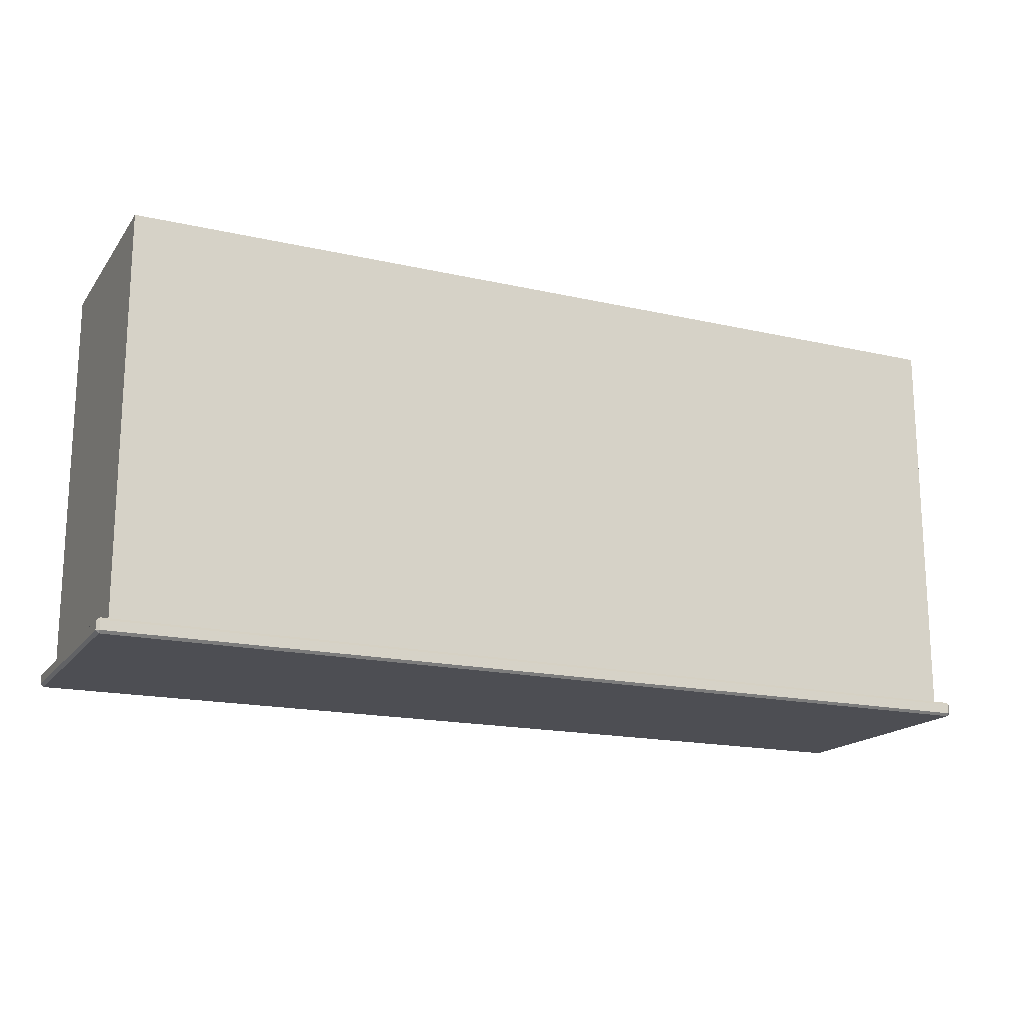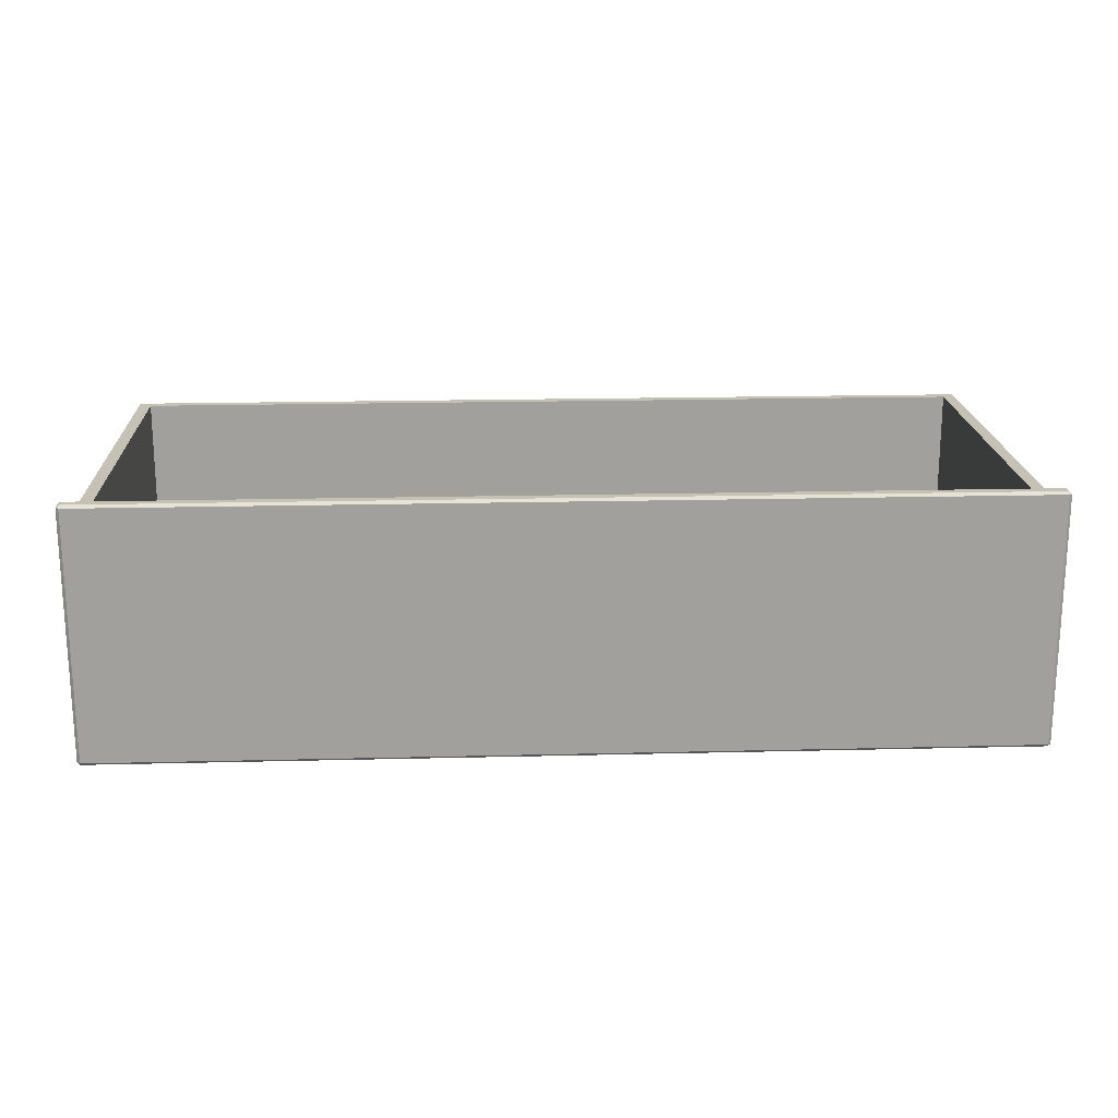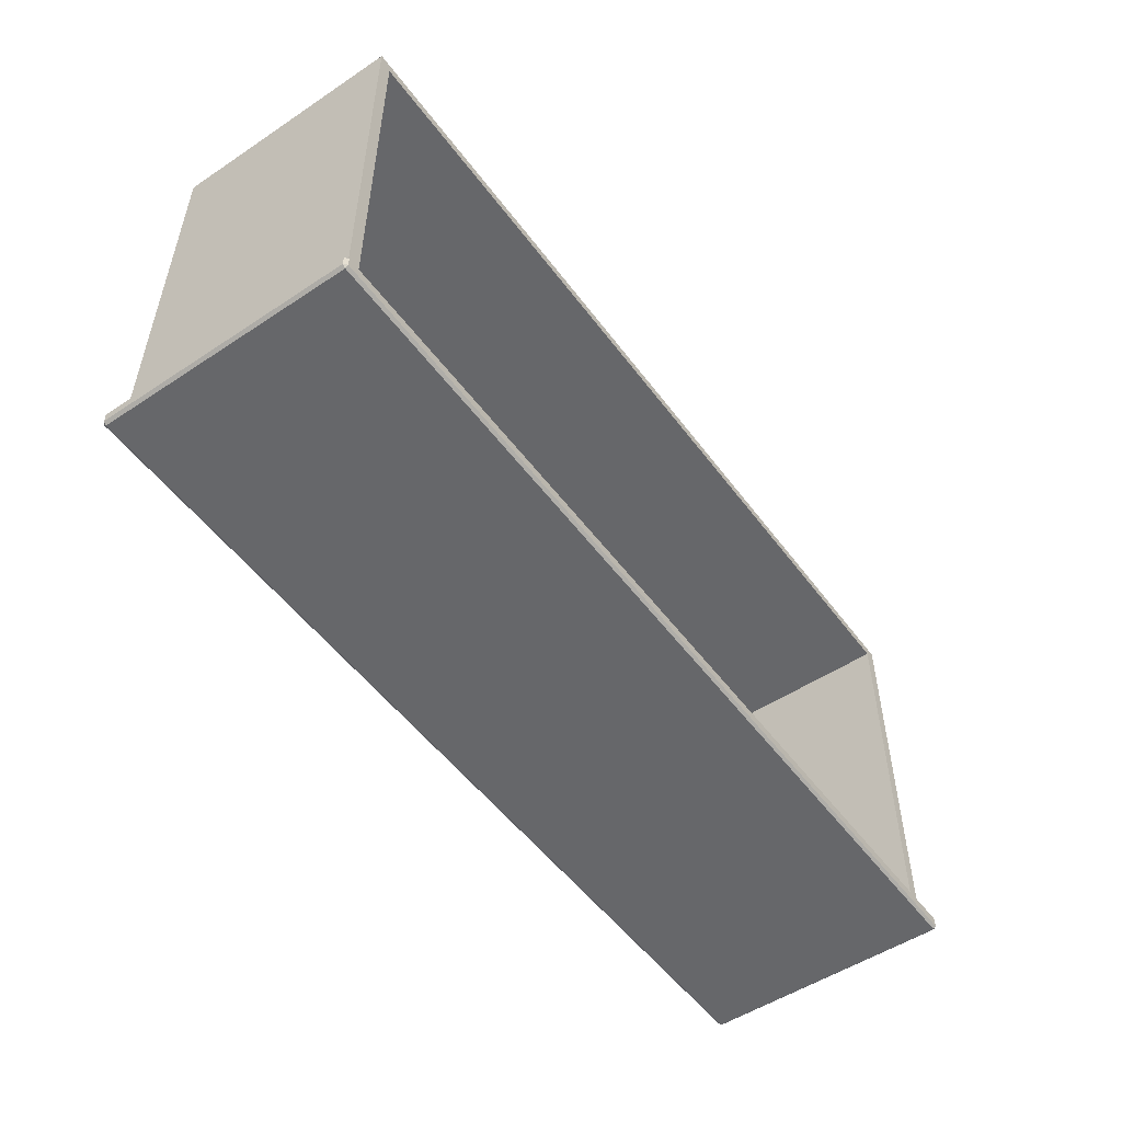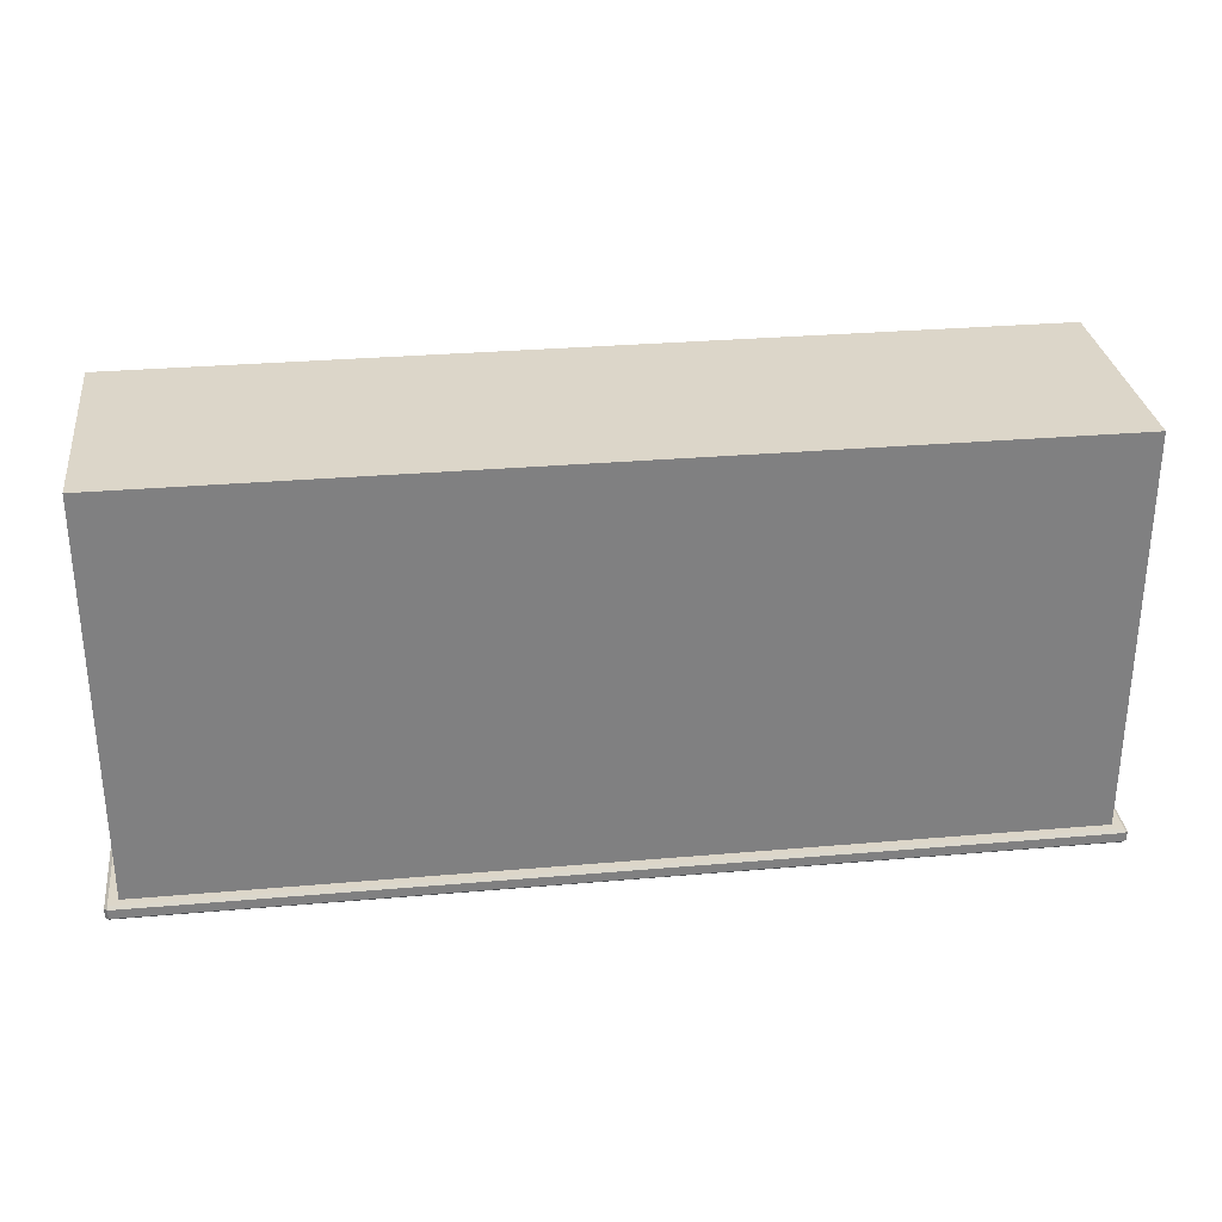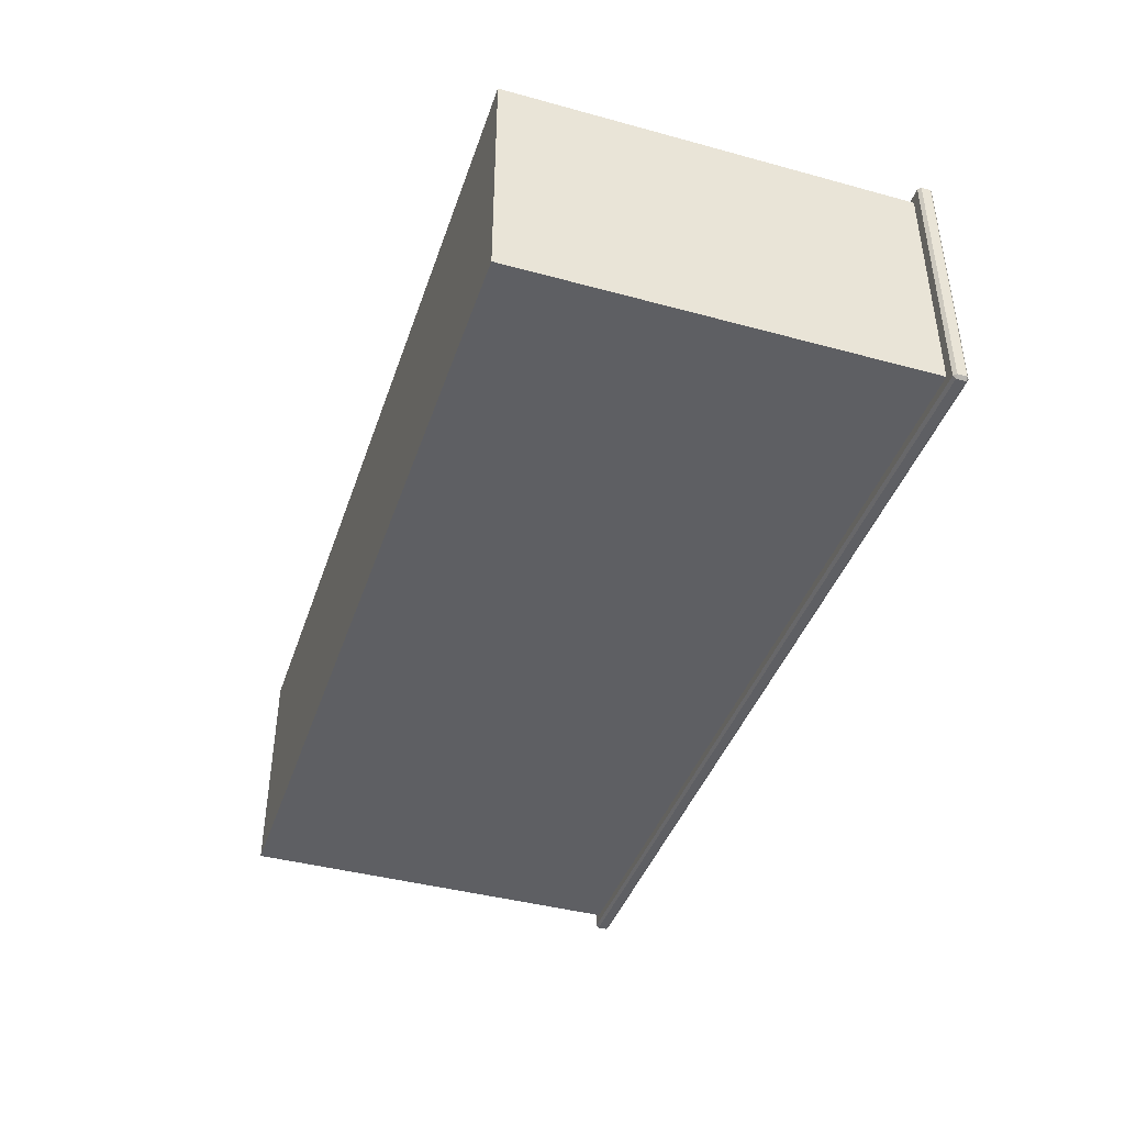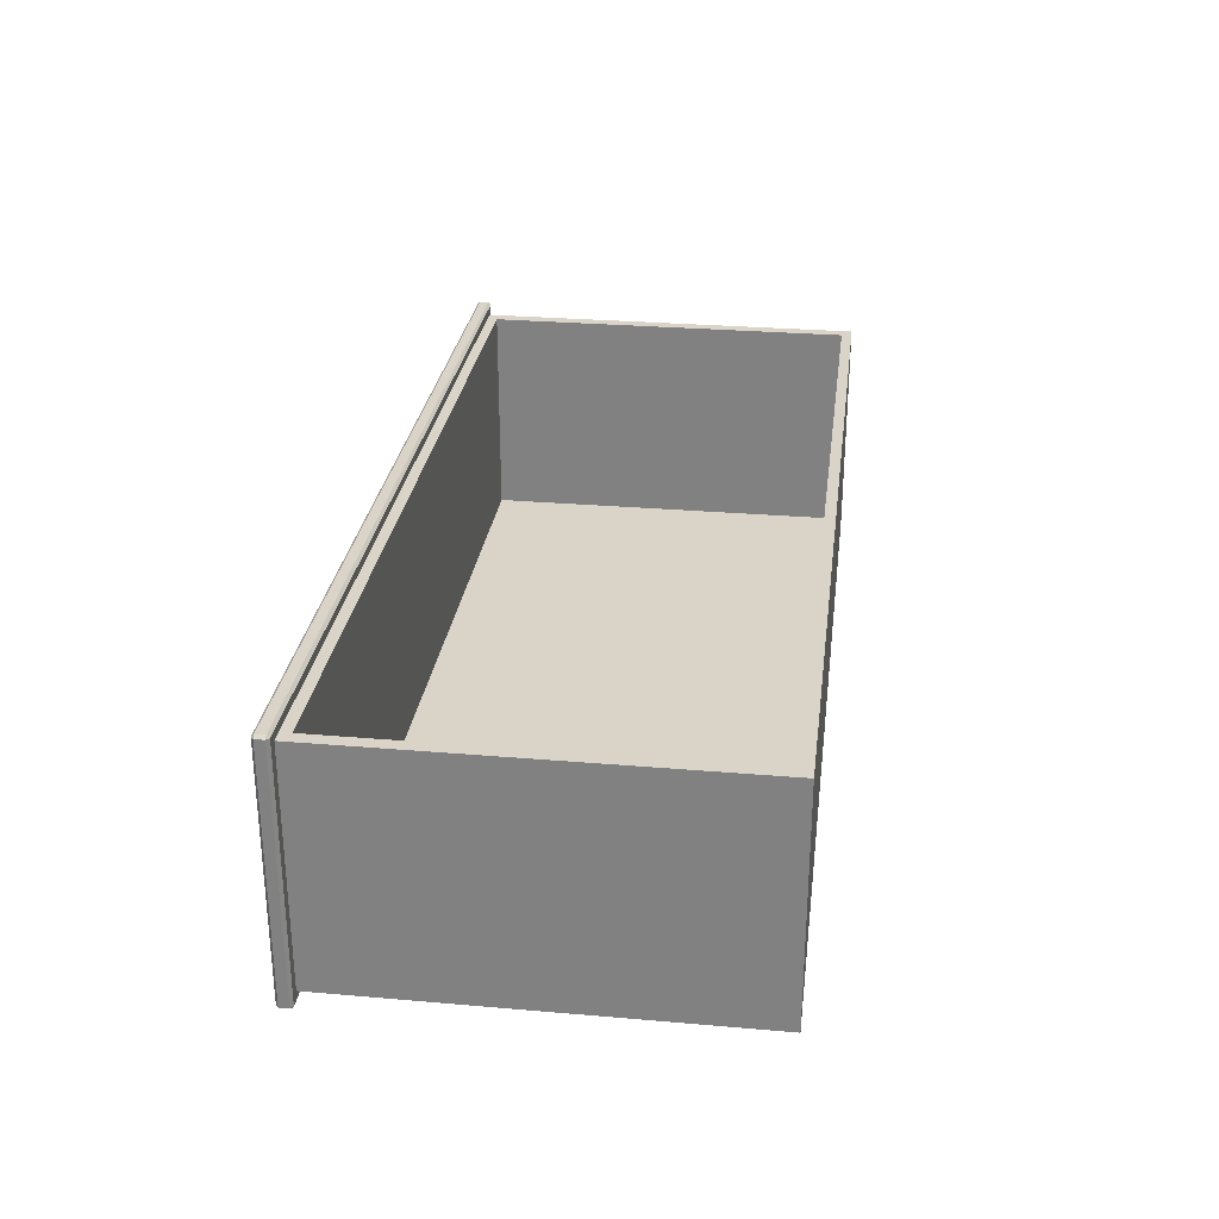
<metadata>
{"format":"obj","ext":"obj","renderer":"f3d","projection":"perspective","resolution":1024,"background":"white","views":[{"elev":-17.3,"azim":155.6,"up":"+Y"},{"elev":18.7,"azim":-2.7,"up":"+Z"},{"elev":-52.1,"azim":-54.4,"up":"+Y"},{"elev":30.2,"azim":172.8,"up":"+Y"},{"elev":-41.6,"azim":-108.2,"up":"+Z"},{"elev":28.4,"azim":97.4,"up":"+Z"}]}
</metadata>
<code>
o DeskDrawer_307_1
v -0.7761 -0.2538 0.09146
v -0.04226 -0.2538 0.09146
v -0.04226 -0.2463 0.09146
v -0.7761 -0.2463 0.09146
v -0.7687 -0.2441 -0.104
v -0.7687 0.07554 -0.1039
v -0.04974 0.07554 -0.1039
v -0.04974 -0.2441 -0.104
v -0.7761 -0.2559 -0.1105
v -0.04226 -0.2559 -0.1105
v -0.04226 -0.2559 0.08927
v -0.7761 -0.2559 0.08927
v -0.04226 -0.2537 -0.1127
v -0.7761 -0.2537 -0.1127
v -0.7761 -0.2463 -0.1127
v -0.04226 -0.2463 -0.1127
v -0.03974 -0.2538 0.08927
v -0.03974 -0.2537 -0.1105
v -0.03974 -0.2463 -0.1105
v -0.03974 -0.2463 0.08927
v -0.04226 -0.2441 -0.1105
v -0.7761 -0.2441 -0.1105
v -0.04974 -0.2442 0.08276
v -0.04226 -0.2442 0.08927
v -0.7687 -0.2442 0.08276
v -0.7761 -0.2442 0.08927
v -0.7687 0.07547 0.08287
v -0.04974 0.07547 0.08287
v -0.7587 -0.2358 0.08276
v -0.7587 -0.2357 -0.09347
v -0.7587 0.06711 -0.09336
v -0.7587 0.06705 0.08287
v -0.05974 -0.2358 0.08276
v -0.05974 0.06705 0.08287
v -0.05974 -0.2357 -0.09347
v -0.05974 0.06711 -0.09336
v -0.7787 -0.2538 0.08927
v -0.7787 -0.2537 -0.1105
v -0.7787 -0.2463 -0.1105
v -0.7787 -0.2463 0.08927
f 1 3 2
f 1 4 3
f 5 7 6
f 5 8 7
f 9 11 10
f 9 12 11
f 13 15 14
f 13 16 15
f 17 19 18
f 17 20 19
f 8 22 21
f 8 5 22
f 23 8 21
f 23 21 24
f 25 23 24
f 25 24 26
f 5 26 22
f 5 25 26
f 6 28 27
f 6 7 28
f 25 6 27
f 25 5 6
f 29 31 30
f 29 32 31
f 8 28 7
f 8 23 28
f 29 23 25
f 29 33 23
f 32 29 25
f 32 25 27
f 34 32 27
f 34 27 28
f 33 28 23
f 33 34 28
f 35 31 36
f 35 30 31
f 34 35 36
f 34 33 35
f 33 30 35
f 33 29 30
f 32 36 31
f 32 34 36
f 37 1 12
f 17 11 2
f 38 9 14
f 18 13 10
f 39 15 22
f 26 4 40
f 21 16 19
f 20 3 24
f 38 12 9
f 38 37 12
f 10 17 18
f 10 11 17
f 1 11 12
f 1 2 11
f 9 13 14
f 9 10 13
f 22 40 39
f 22 26 40
f 19 24 21
f 19 20 24
f 26 3 4
f 26 24 3
f 15 21 22
f 15 16 21
f 37 4 1
f 37 40 4
f 39 14 15
f 39 38 14
f 18 16 13
f 18 19 16
f 20 2 3
f 20 17 2
f 38 40 37
f 38 39 40

</code>
